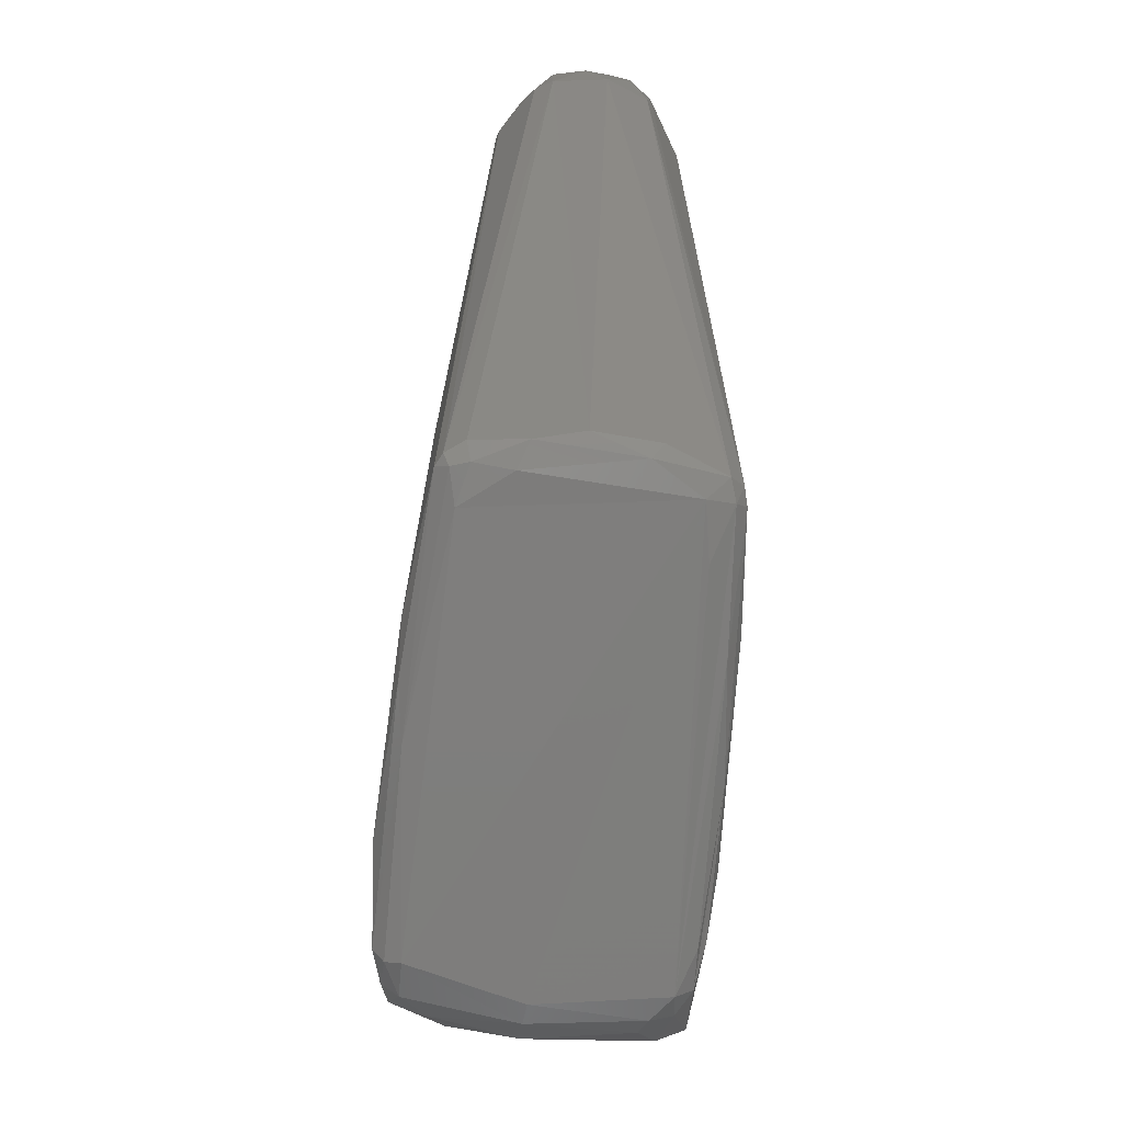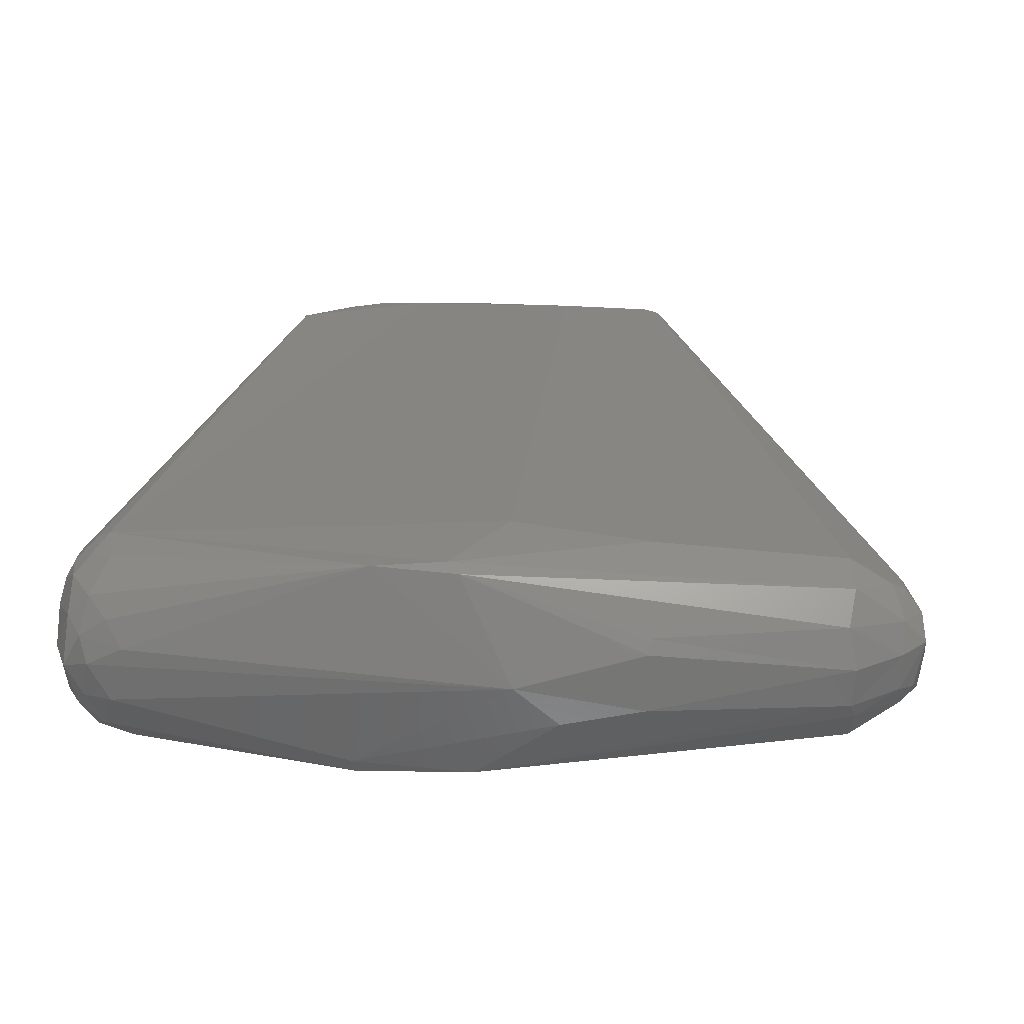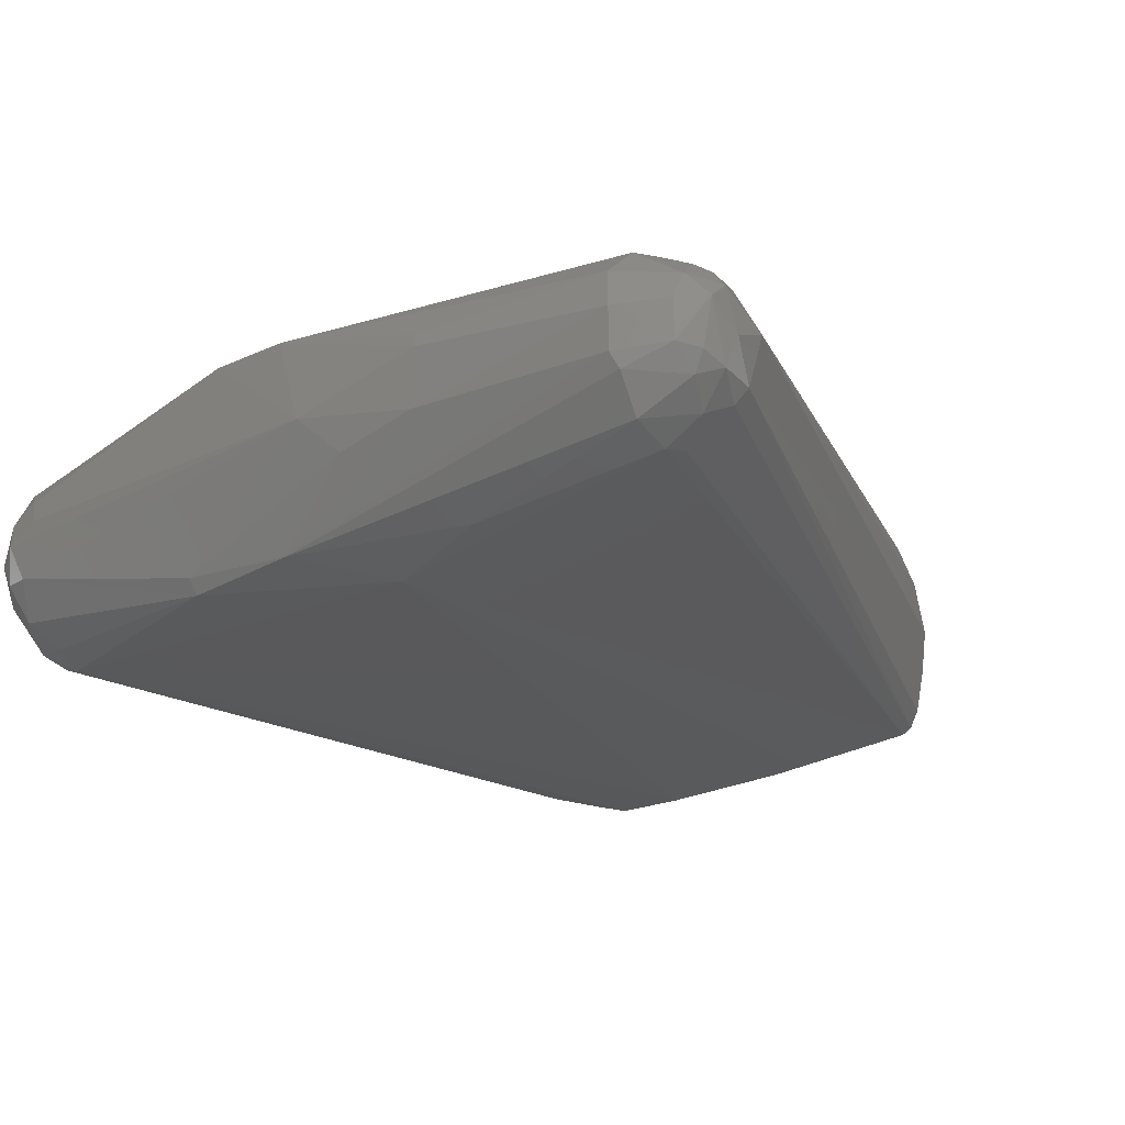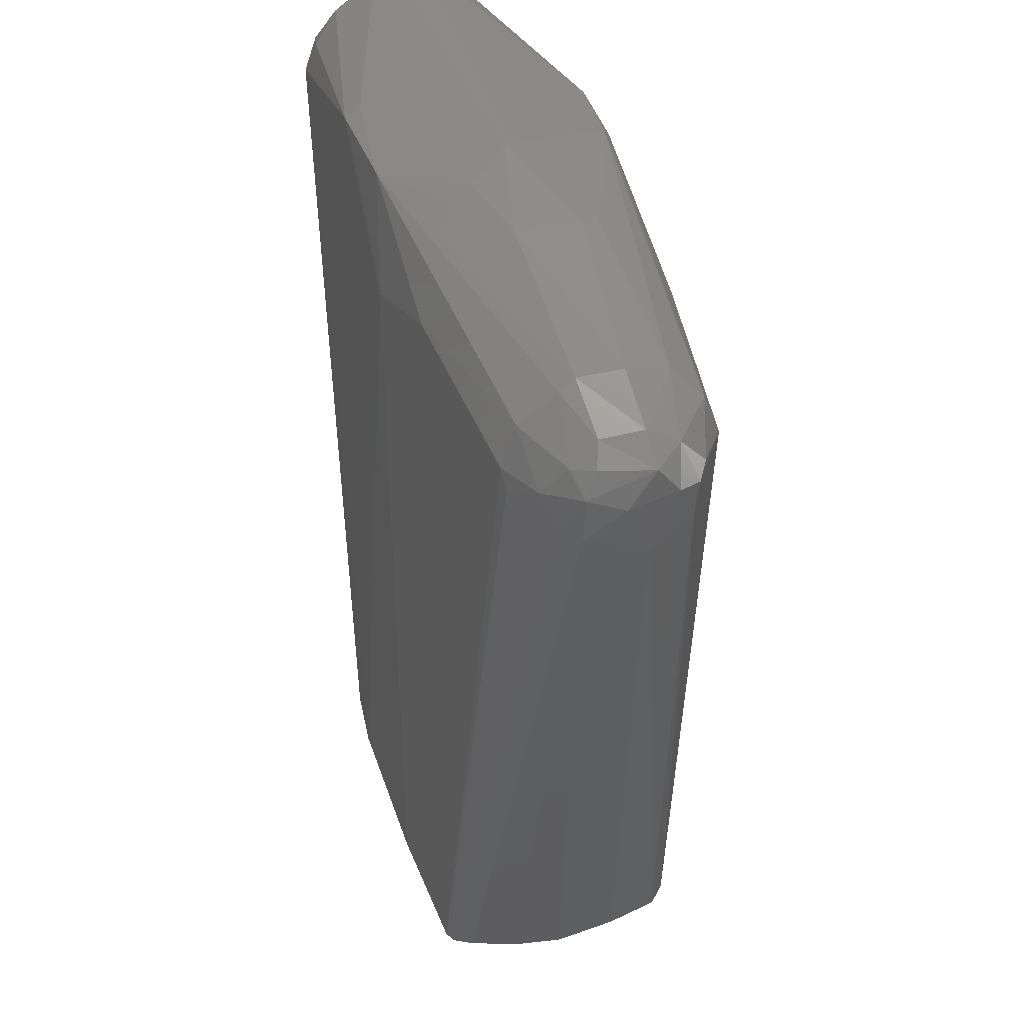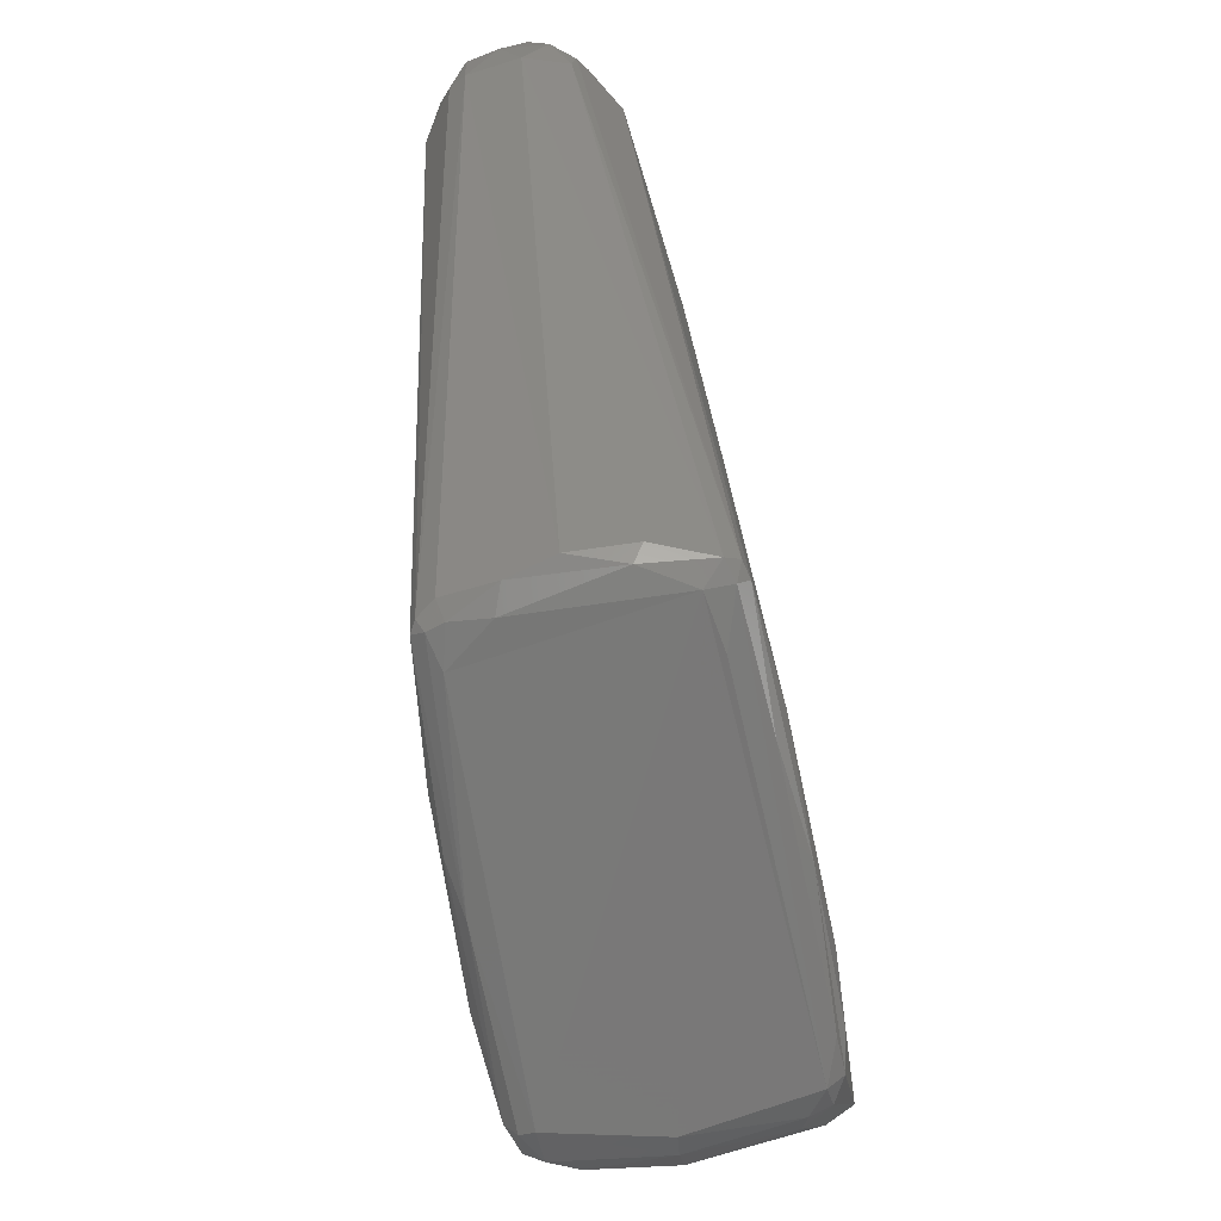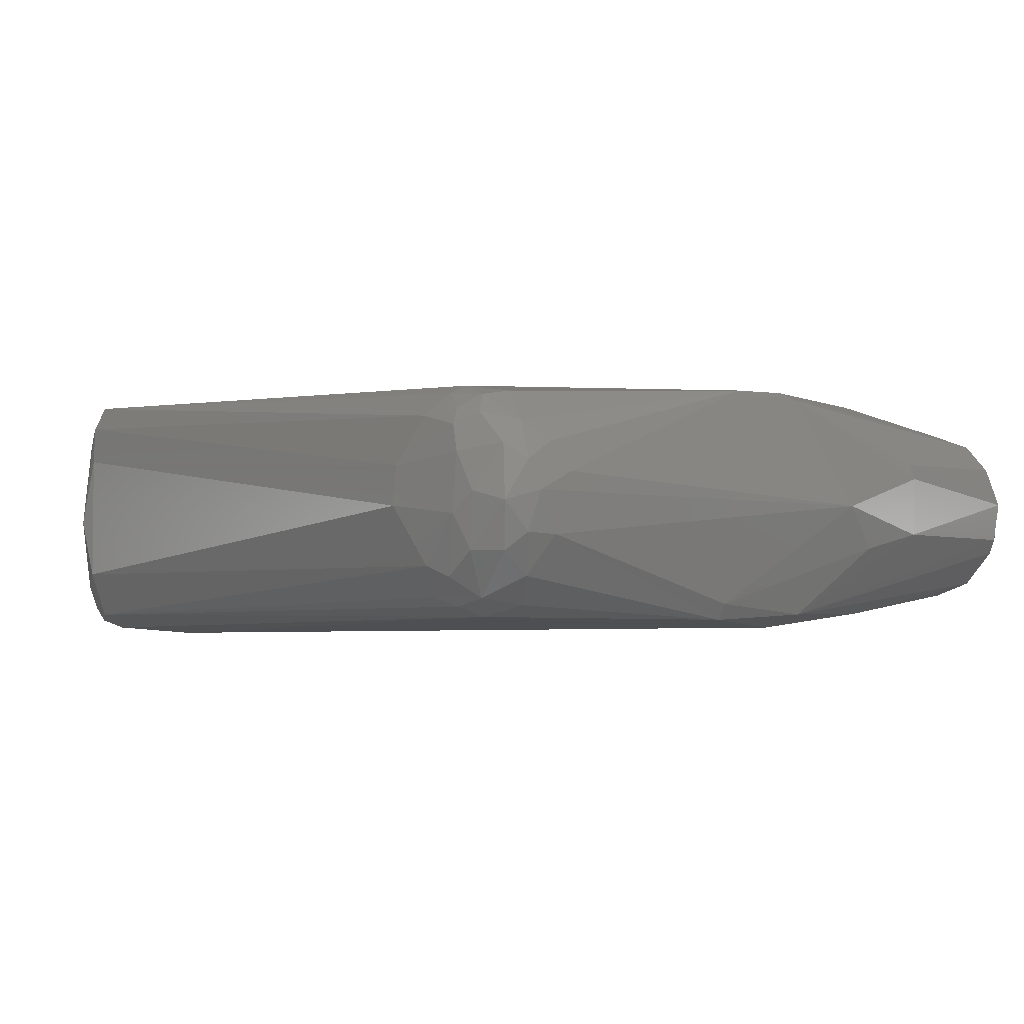
<metadata>
{"format":"stl","ext":"stl","renderer":"f3d","projection":"perspective","resolution":1024,"background":"white","views":[{"elev":-78.0,"azim":-94.5,"up":"+Y"},{"elev":20.6,"azim":-175.5,"up":"+Z"},{"elev":-22.1,"azim":-143.0,"up":"+Z"},{"elev":38.0,"azim":-103.3,"up":"+Y"},{"elev":-71.0,"azim":-77.8,"up":"+Y"},{"elev":-4.1,"azim":133.5,"up":"+Z"}]}
</metadata>
<code>
# stl→obj: 118 verts, 232 faces
v -0.03147 -0.09228 0.02044
v -0.03392 -0.09314 -0.00978
v -0.02719 -0.09311 -0.01902
v 0.0491 -0.09345 -0.02242
v 0.05498 -0.09257 -0.001304
v 0.05202 -0.09194 0.02281
v -0.021 -0.09242 0.0219
v 0.04815 -0.09063 -0.02745
v 0.02992 -0.08716 -0.02864
v 0.07868 0.06783 -0.02774
v 0.06148 -0.07952 -0.02464
v -0.01213 0.06714 -0.0286
v 0.02647 0.08394 -0.02774
v 0.001358 0.08563 -0.02623
v 0.07856 0.0742 0.0157
v 0.08218 0.08063 0.009295
v 0.02204 0.08608 0.01992
v 0.08908 0.06144 0.01097
v 0.08791 0.06927 0.01215
v 0.08442 0.06381 0.01556
v 0.0627 -0.07895 0.02617
v -0.02989 -0.08759 0.0275
v -0.008112 -0.08556 0.02864
v -0.005233 0.06849 0.02372
v -0.03441 0.07394 0.0222
v -0.0755 0.07172 0.01887
v -0.08719 0.06451 0.01129
v -0.09086 0.06071 0.002458
v -0.03494 -0.08995 0.02431
v 0.06543 -0.07952 0.0128
v 0.06364 -0.08613 -0.001853
v 0.06457 -0.08066 -0.01476
v 0.0915 0.05535 -0.00627
v -0.07619 0.08016 0.01562
v -0.0843 0.07288 0.01381
v -0.0759 0.08743 -0.007103
v -0.08598 0.08161 -0.005696
v -0.08631 0.08249 0.002383
v -0.07658 0.08839 0.001256
v 0.003764 0.08747 0.01926
v -0.00768 0.09371 -0.00295
v -0.03471 0.09083 0.007905
v -0.07489 0.08617 0.009605
v 0.07765 0.08533 -0.01242
v 0.08216 0.08579 -0.004225
v 0.06059 -0.08727 0.01749
v 0.05913 -0.09076 -0.00185
v 0.0869 0.08048 0.004637
v 0.08698 0.07423 0.01104
v 0.09184 0.072 -0.008492
v 0.09103 0.07222 0.003277
v 0.09085 0.05548 0.001648
v 0.04403 -0.09081 0.02595
v -0.005862 -0.09092 0.02631
v -0.03089 -0.09092 0.02543
v 0.0862 0.08017 -0.01561
v 0.08821 0.08212 -0.006255
v 0.08956 0.07451 -0.01543
v 0.08443 0.07237 -0.02433
v 0.08046 0.08033 -0.02023
v 0.08996 0.06306 -0.01812
v 0.0865 0.06127 -0.02397
v 0.05146 -0.08959 0.02599
v 0.04354 -0.08826 0.02746
v -0.09072 0.07227 0.00758
v -0.03578 0.07469 -0.0252
v -0.07625 0.07958 -0.0173
v 0.05421 -0.08994 -0.02575
v 0.05607 -0.0905 -0.02253
v 0.08107 0.06496 0.01724
v 0.006351 0.08504 0.02091
v 0.03177 -0.08561 0.0285
v 0.07786 0.08424 0.005337
v -0.08949 0.06348 -0.008828
v -0.09066 0.07276 -0.00888
v -0.08749 0.0655 -0.01252
v -0.03766 -0.08981 -0.018
v -0.03881 -0.09146 -0.007862
v -0.0407 -0.09025 0.001263
v -0.03464 -0.09261 -0.01706
v 0.05627 -0.08944 0.02319
v 0.01269 -0.09243 -0.02485
v 0.04938 -0.09272 -0.02527
v 0.06473 -0.0801 0.02104
v -0.08657 0.07926 0.008437
v -0.09128 0.07761 0.003297
v -0.00716 -0.08696 -0.02653
v -0.03939 -0.08888 0.01345
v -0.09206 0.07065 -0.001992
v -0.08435 0.07093 -0.01529
v -0.07811 0.06689 -0.01942
v 0.07593 0.07506 -0.02556
v 0.08368 0.0838 -0.01215
v -0.07641 0.0712 -0.02002
v -0.03309 -0.09052 -0.02284
v -0.08683 0.07695 -0.01075
v 0.08892 0.06814 -0.02029
v -0.03726 -0.09171 0.01135
v -0.03316 -0.08715 0.02678
v 0.08378 0.08409 0.001566
v -0.0345 0.09164 -0.007841
v -0.01707 0.09143 -0.01166
v 0.0898 0.07008 0.008654
v 0.02688 0.08584 -0.02451
v 0.09103 0.07636 -0.004433
v 0.08349 0.07166 0.01482
v 0.06033 -0.08745 -0.01757
v -0.08926 0.07762 -0.006664
v -0.077 0.08557 -0.01017
v 0.002402 -0.09041 -0.02619
v 0.08416 0.06575 -0.02582
v -0.03487 0.09187 0.004679
v -0.03532 -0.09046 -0.02156
v -0.03362 -0.09224 -0.02039
v 0.05709 -0.09032 0.01903
v 0.07441 0.08646 -0.0003185
v -0.08712 0.07066 0.01213
v 0.01603 -0.08887 0.02797
f 1 2 3
f 1 3 4
f 1 4 5
f 1 5 6
f 1 6 7
f 8 9 10
f 8 10 11
f 12 13 10
f 12 10 9
f 13 12 14
f 15 16 17
f 18 19 20
f 18 20 21
f 22 23 24
f 22 24 25
f 22 25 26
f 27 28 29
f 30 31 32
f 30 32 33
f 34 35 26
f 34 26 25
f 36 37 38
f 36 38 39
f 40 17 41
f 40 42 43
f 40 43 34
f 44 41 45
f 31 46 47
f 48 16 49
f 50 51 52
f 50 52 33
f 6 53 54
f 6 54 55
f 6 55 7
f 56 57 58
f 56 58 59
f 56 59 60
f 61 50 33
f 61 33 32
f 61 32 11
f 61 11 62
f 63 21 64
f 65 28 27
f 66 14 12
f 66 67 14
f 68 11 69
f 68 8 11
f 70 15 17
f 70 17 71
f 70 71 24
f 70 24 72
f 70 72 21
f 70 21 20
f 73 17 16
f 74 75 76
f 74 77 78
f 74 78 79
f 74 79 28
f 80 3 2
f 81 21 63
f 81 63 6
f 82 83 4
f 82 4 3
f 84 46 31
f 84 31 30
f 30 33 52
f 30 52 84
f 84 18 21
f 84 21 81
f 84 81 46
f 85 86 65
f 85 35 34
f 85 34 43
f 87 12 9
f 88 28 79
f 88 29 28
f 55 29 1
f 55 1 7
f 55 54 22
f 89 86 75
f 89 75 74
f 89 74 28
f 89 28 65
f 89 65 86
f 90 91 76
f 90 76 75
f 92 60 59
f 92 59 10
f 92 10 13
f 92 13 60
f 93 45 57
f 93 57 56
f 93 56 60
f 93 60 44
f 93 44 45
f 94 67 66
f 94 66 12
f 12 87 95
f 12 95 94
f 94 95 91
f 94 91 90
f 94 90 67
f 96 67 90
f 96 90 75
f 97 58 50
f 97 50 61
f 97 61 62
f 97 59 58
f 38 86 85
f 38 85 43
f 38 43 39
f 38 37 86
f 98 2 1
f 98 1 29
f 98 29 88
f 98 88 79
f 99 22 26
f 99 27 29
f 99 29 55
f 99 55 22
f 100 73 16
f 100 16 48
f 100 48 57
f 100 57 45
f 101 41 102
f 101 102 14
f 101 14 36
f 101 36 39
f 71 17 40
f 71 40 34
f 71 34 25
f 71 25 24
f 83 8 68
f 83 68 69
f 83 69 4
f 83 82 8
f 51 48 49
f 51 49 103
f 104 41 44
f 44 60 13
f 44 13 104
f 104 13 14
f 104 14 102
f 104 102 41
f 105 51 50
f 105 50 58
f 105 58 57
f 105 57 48
f 105 48 51
f 106 15 70
f 106 70 20
f 106 49 16
f 106 16 15
f 107 32 31
f 107 31 47
f 107 47 69
f 107 69 11
f 107 11 32
f 19 18 103
f 19 103 49
f 19 49 106
f 19 106 20
f 52 18 84
f 52 51 103
f 52 103 18
f 4 69 47
f 4 47 5
f 108 86 37
f 108 37 96
f 108 96 75
f 108 75 86
f 72 64 21
f 72 24 23
f 109 67 96
f 109 96 37
f 109 37 36
f 109 36 14
f 109 14 67
f 110 95 87
f 110 87 9
f 110 9 8
f 110 8 82
f 110 82 95
f 53 6 63
f 111 10 59
f 59 97 62
f 59 62 111
f 111 62 11
f 111 11 10
f 112 41 101
f 112 101 39
f 39 43 42
f 39 42 112
f 112 42 40
f 112 40 41
f 78 77 80
f 78 80 2
f 78 2 98
f 78 98 79
f 113 77 74
f 113 74 76
f 113 76 91
f 113 91 95
f 113 114 80
f 113 80 77
f 115 47 46
f 115 46 81
f 115 81 6
f 115 6 5
f 115 5 47
f 114 3 80
f 114 113 95
f 114 95 82
f 114 82 3
f 116 41 17
f 116 17 73
f 116 73 100
f 116 100 45
f 116 45 41
f 117 35 85
f 117 85 65
f 117 65 27
f 117 27 99
f 117 99 26
f 117 26 35
f 118 23 22
f 118 22 54
f 118 54 53
f 118 53 63
f 118 63 64
f 118 64 72
f 118 72 23

</code>
